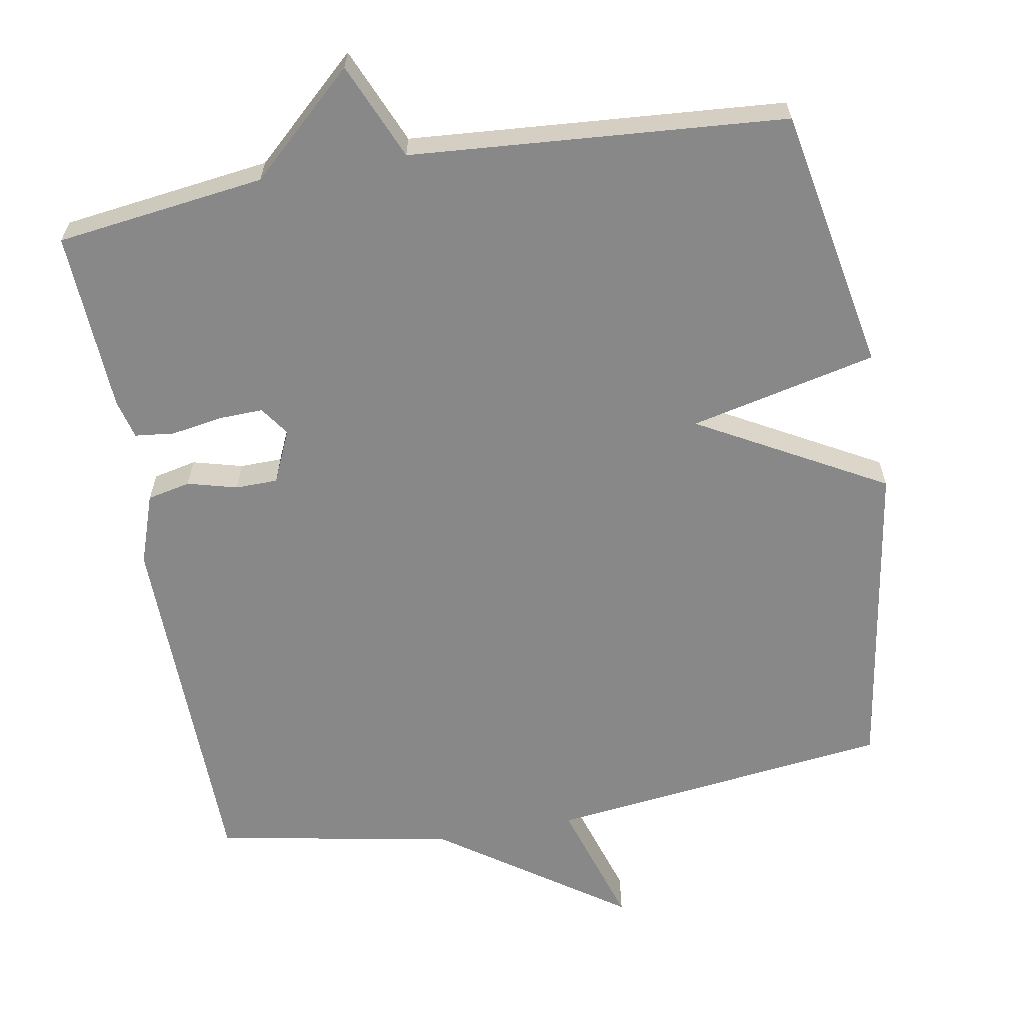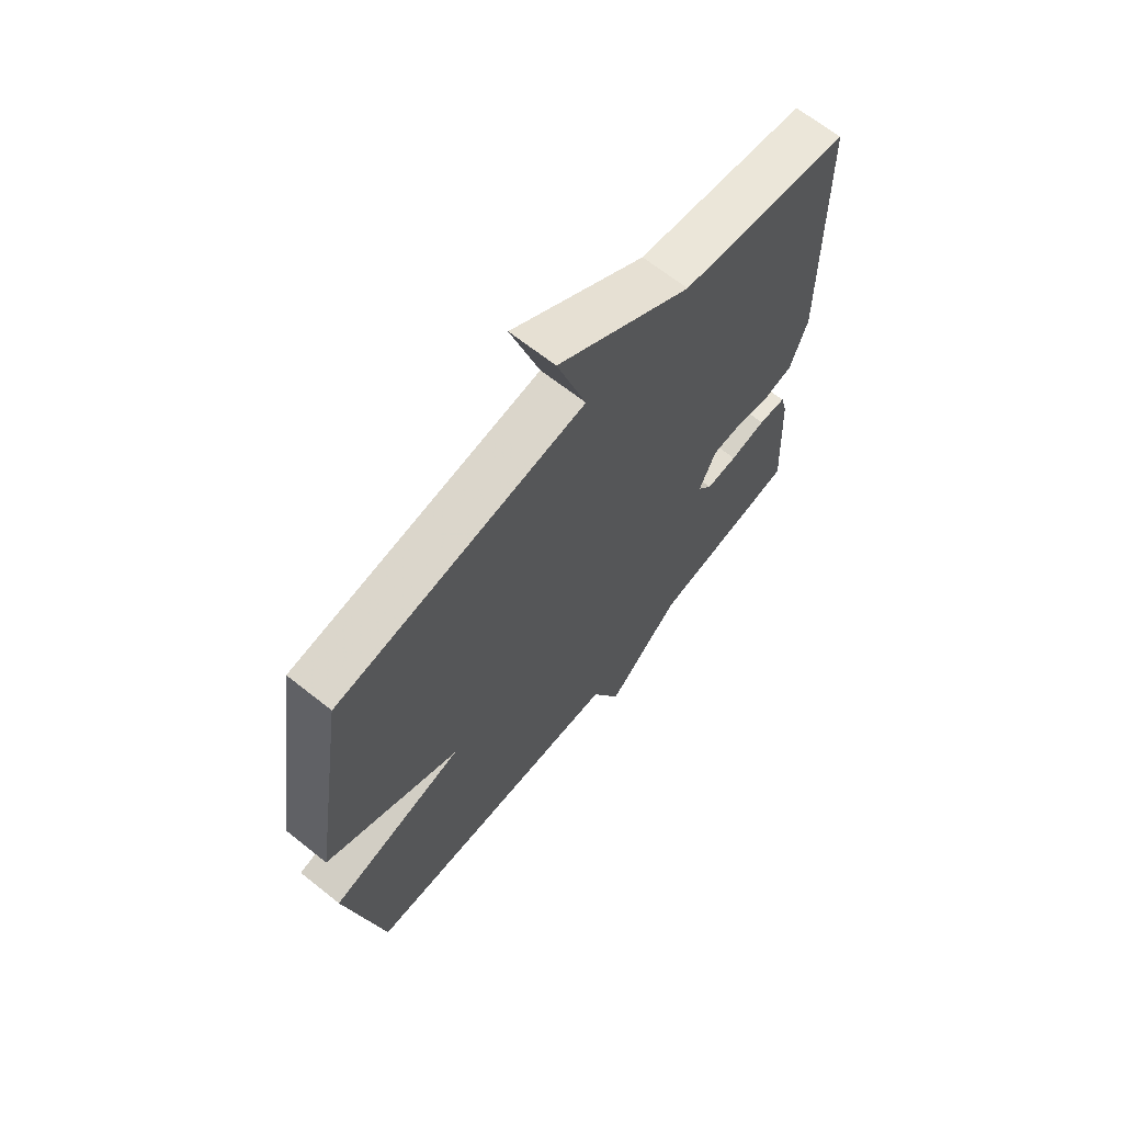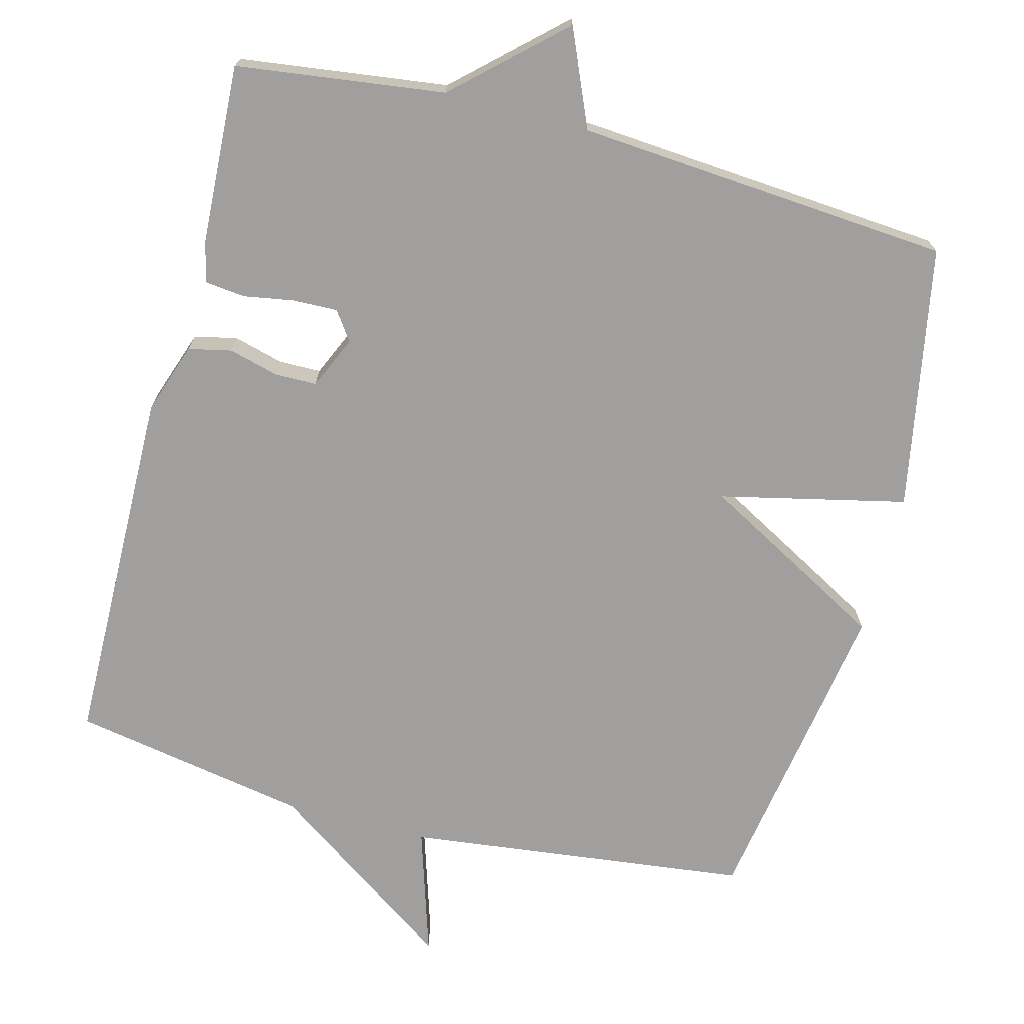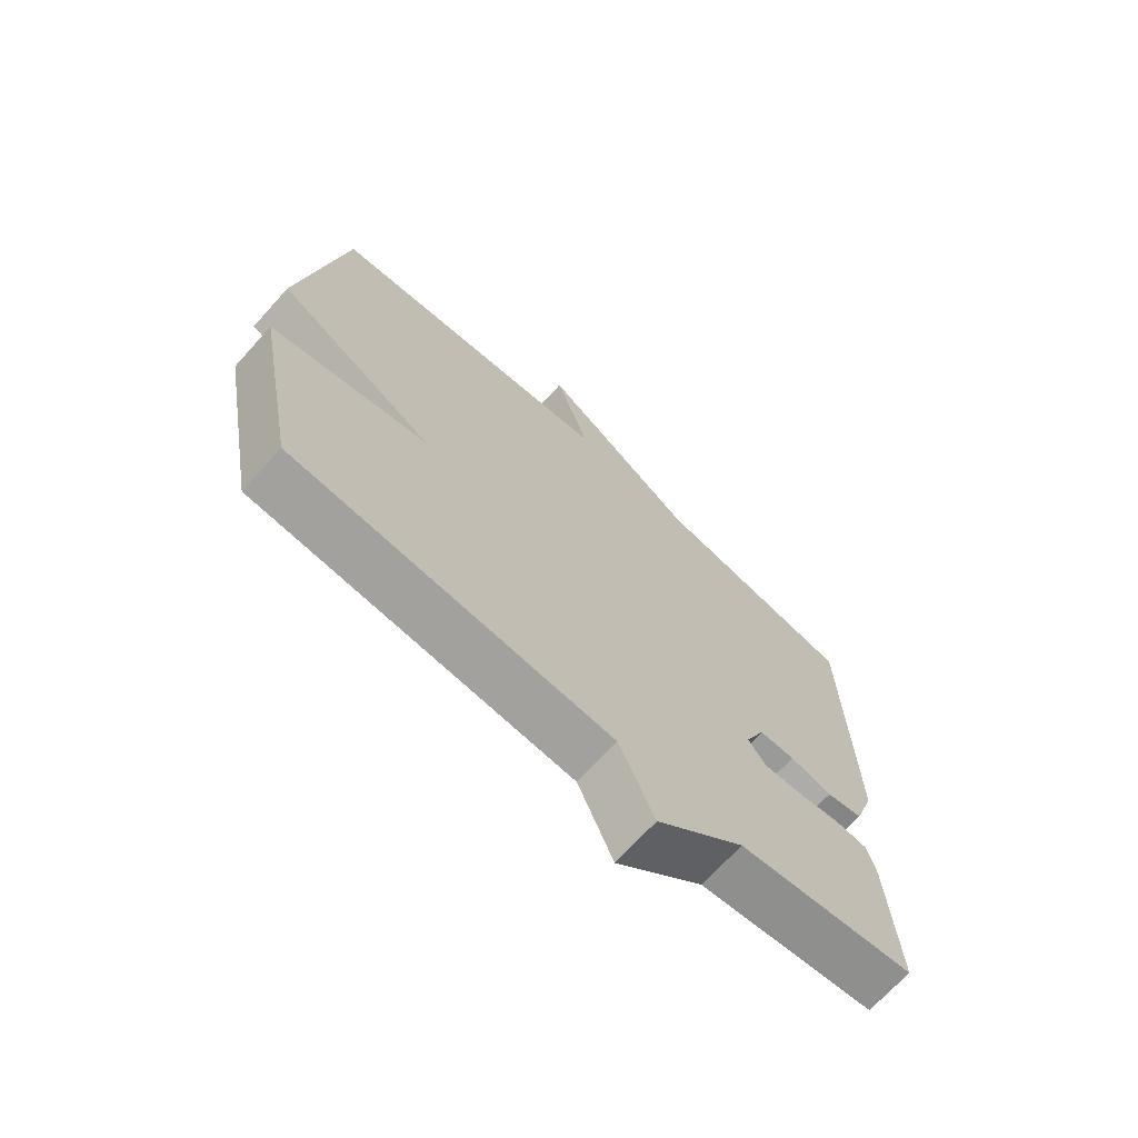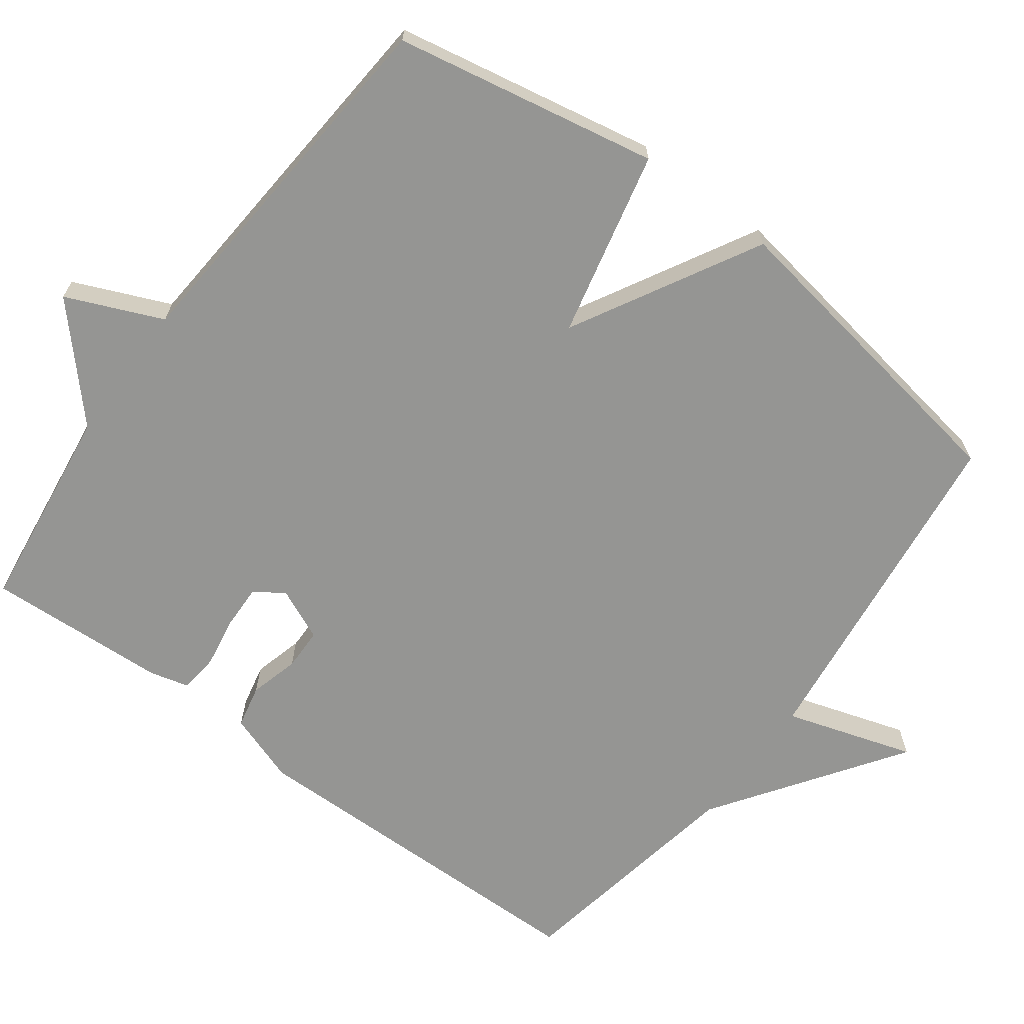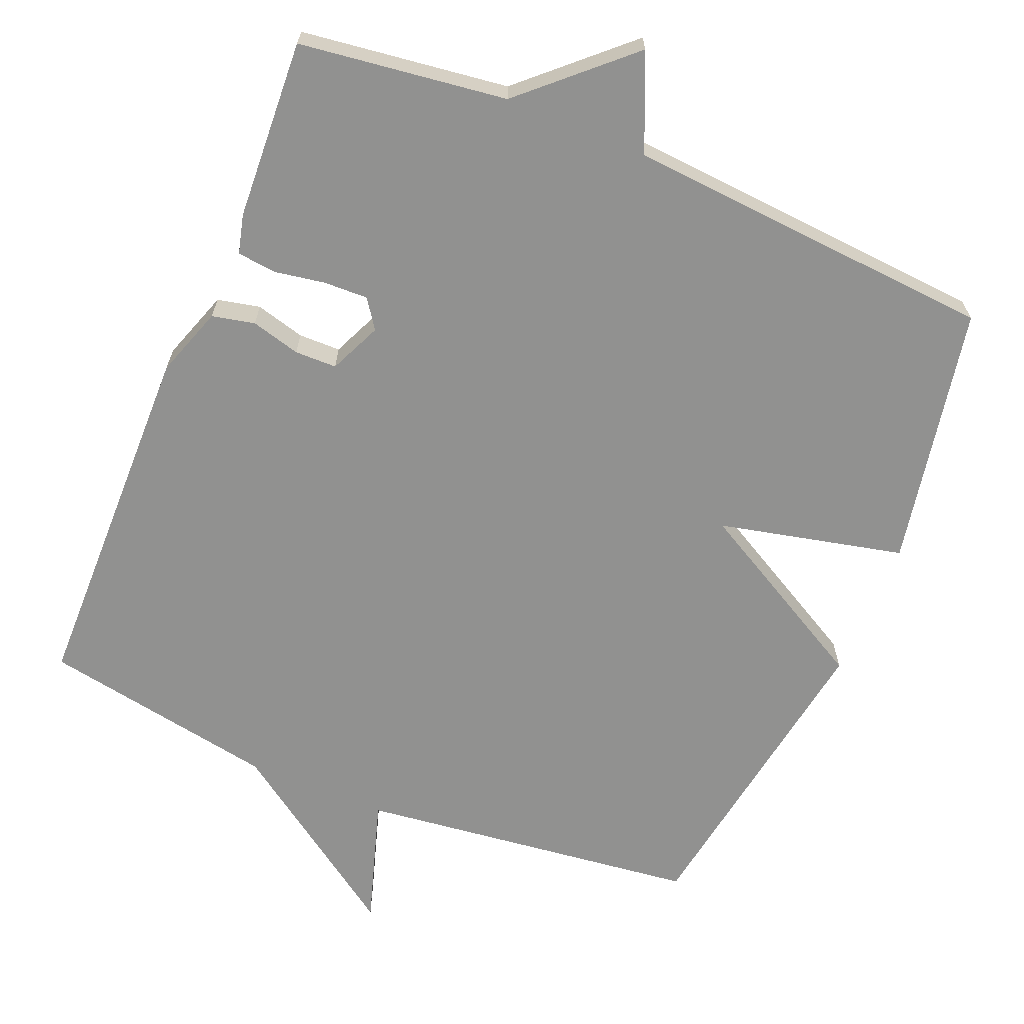
<metadata>
{"format":"obj","ext":"obj","renderer":"f3d","projection":"perspective","resolution":1024,"background":"white","views":[{"elev":-62.8,"azim":-170.1,"up":"+Y"},{"elev":66.7,"azim":-51.4,"up":"+Z"},{"elev":-71.4,"azim":165.2,"up":"+Y"},{"elev":-69.8,"azim":-42.2,"up":"+Z"},{"elev":-67.3,"azim":-126.7,"up":"+Y"},{"elev":-65.9,"azim":157.4,"up":"+Y"}]}
</metadata>
<code>
v -0.5 0.07 -0.5
v -0.569 0.07 -0.138
v -0.313 0.07 -0.079
v -0.569 0.07 0.062
v -0.5 0.07 0.5
v -0.027 0.07 0.558
v -0.083 0.07 0.735
v 0.173 0.07 0.558
v 0.5 0.07 0.5
v 0.509 0.07 0
v 0.476 0.07 -0.097
v 0.417 0.07 -0.11
v 0.349 0.07 -0.092
v 0.291 0.07 -0.093
v 0.259 0.07 -0.165
v 0.287 0.07 -0.205
v 0.348 0.07 -0.203
v 0.418 0.07 -0.191
v 0.472 0.07 -0.197
v 0.486 0.07 -0.251
v 0.5 0.07 -0.5
v 0.214 0.07 -0.538
v 0.071 0.07 -0.67
v 0.014 0.07 -0.538
v -0.5 0 -0.5
v -0.569 0 -0.138
v -0.313 0 -0.079
v -0.569 0 0.062
v -0.5 0 0.5
v -0.027 0 0.558
v -0.083 0 0.735
v 0.173 0 0.558
v 0.5 0 0.5
v 0.509 0 0
v 0.476 0 -0.097
v 0.417 0 -0.11
v 0.349 0 -0.092
v 0.291 0 -0.093
v 0.259 0 -0.165
v 0.287 0 -0.205
v 0.348 0 -0.203
v 0.418 0 -0.191
v 0.472 0 -0.197
v 0.486 0 -0.251
v 0.5 0 -0.5
v 0.214 0 -0.538
v 0.071 0 -0.67
v 0.014 0 -0.538
f 22 23 24
f 22 24 1
f 21 22 1
f 20 21 1
f 19 20 1
f 18 19 1
f 17 18 1
f 16 17 1
f 1 2 3
f 16 1 3
f 15 16 3
f 4 5 6
f 3 4 6
f 15 3 6
f 14 15 6
f 6 7 8
f 14 6 8
f 13 14 8
f 11 12 13
f 10 11 13
f 9 10 13
f 8 9 13
f 48 47 46
f 25 48 46
f 25 46 45
f 25 45 44
f 25 44 43
f 25 43 42
f 25 42 41
f 25 41 40
f 27 26 25
f 27 25 40
f 27 40 39
f 30 29 28
f 30 28 27
f 30 27 39
f 30 39 38
f 32 31 30
f 32 30 38
f 32 38 37
f 37 36 35
f 37 35 34
f 37 34 33
f 37 33 32
f 1 25 26 2
f 2 26 27 3
f 3 27 28 4
f 4 28 29 5
f 5 29 30 6
f 6 30 31 7
f 7 31 32 8
f 8 32 33 9
f 9 33 34 10
f 10 34 35 11
f 11 35 36 12
f 12 36 37 13
f 13 37 38 14
f 14 38 39 15
f 15 39 40 16
f 16 40 41 17
f 17 41 42 18
f 18 42 43 19
f 19 43 44 20
f 20 44 45 21
f 21 45 46 22
f 22 46 47 23
f 23 47 48 24
f 24 48 25 1

</code>
